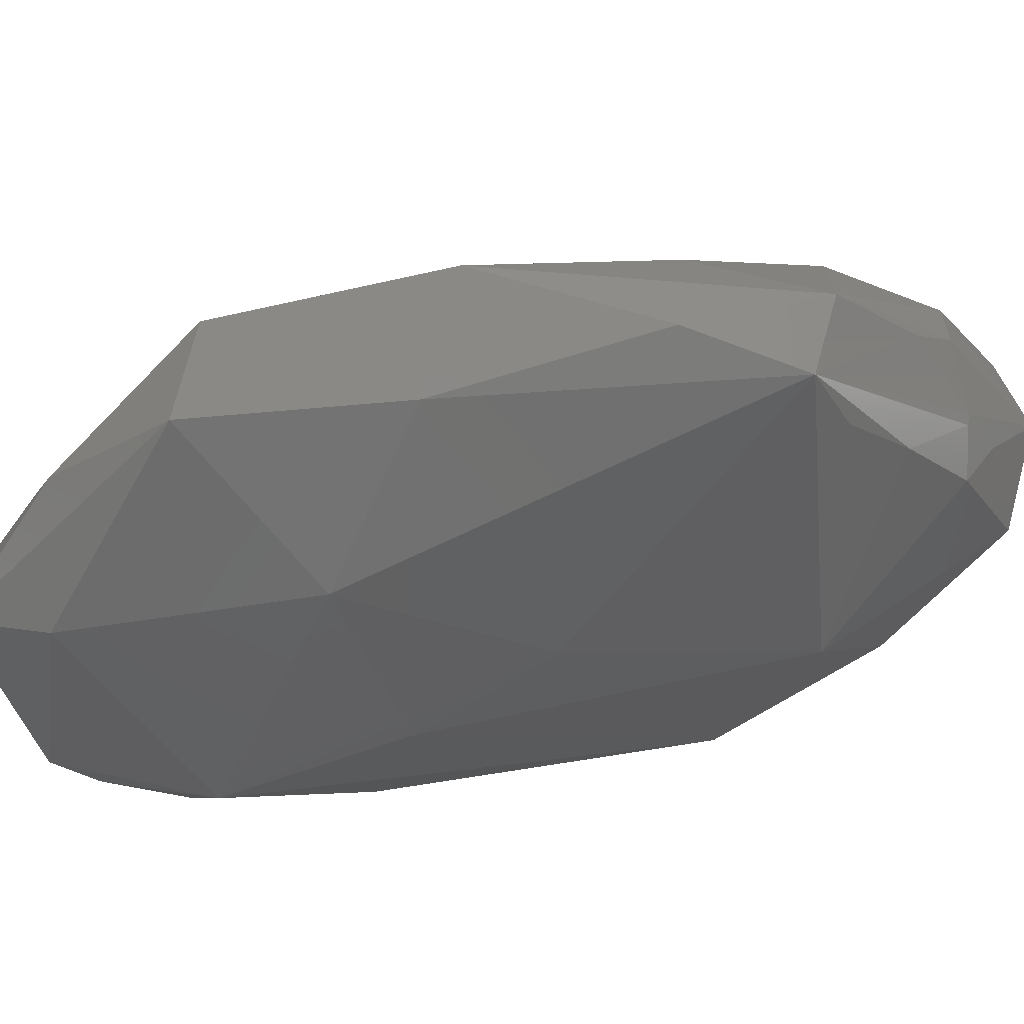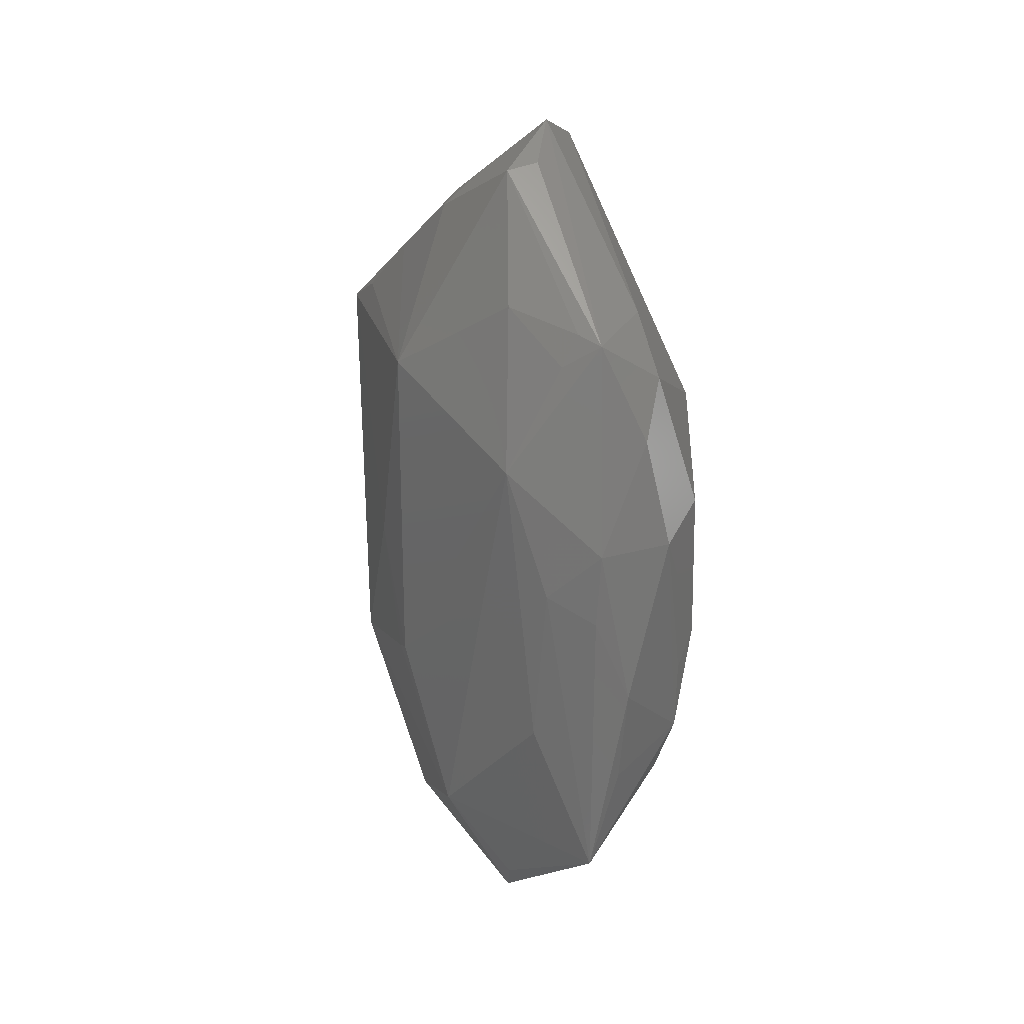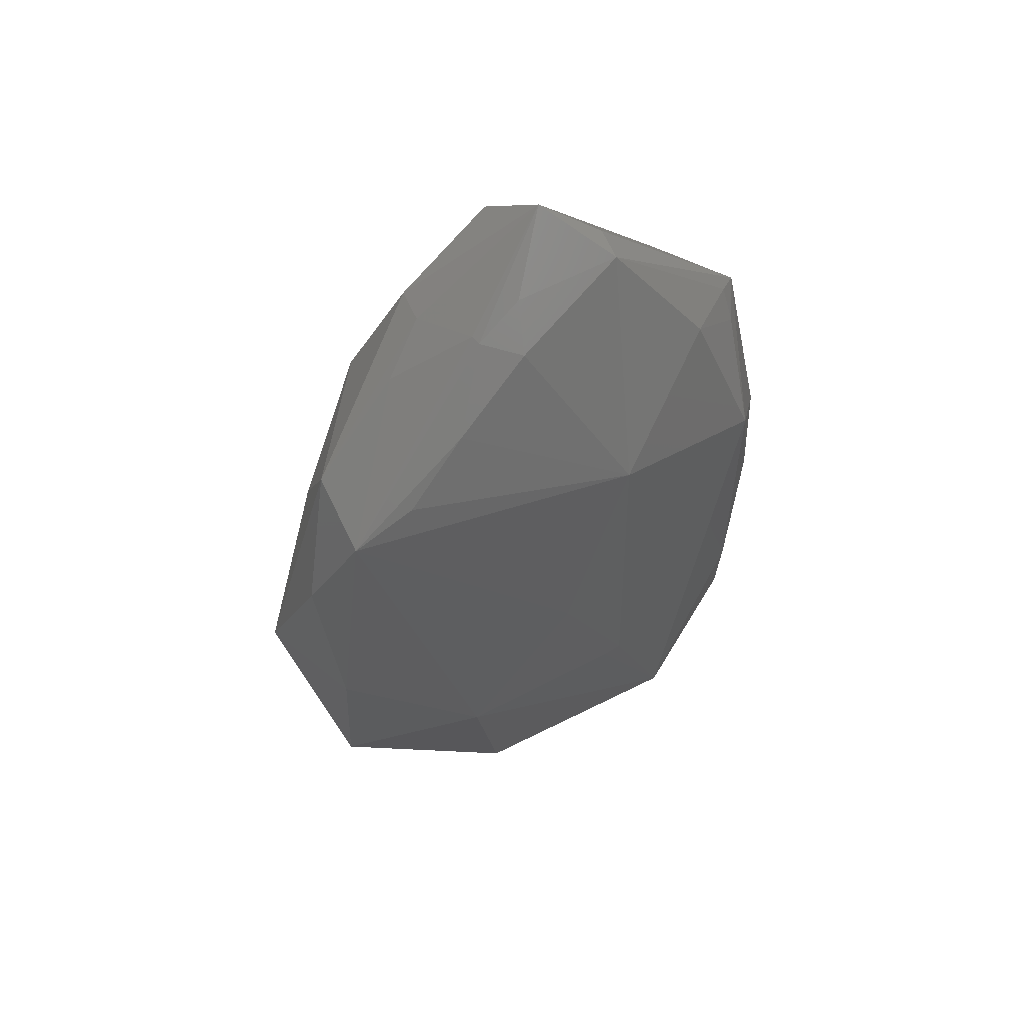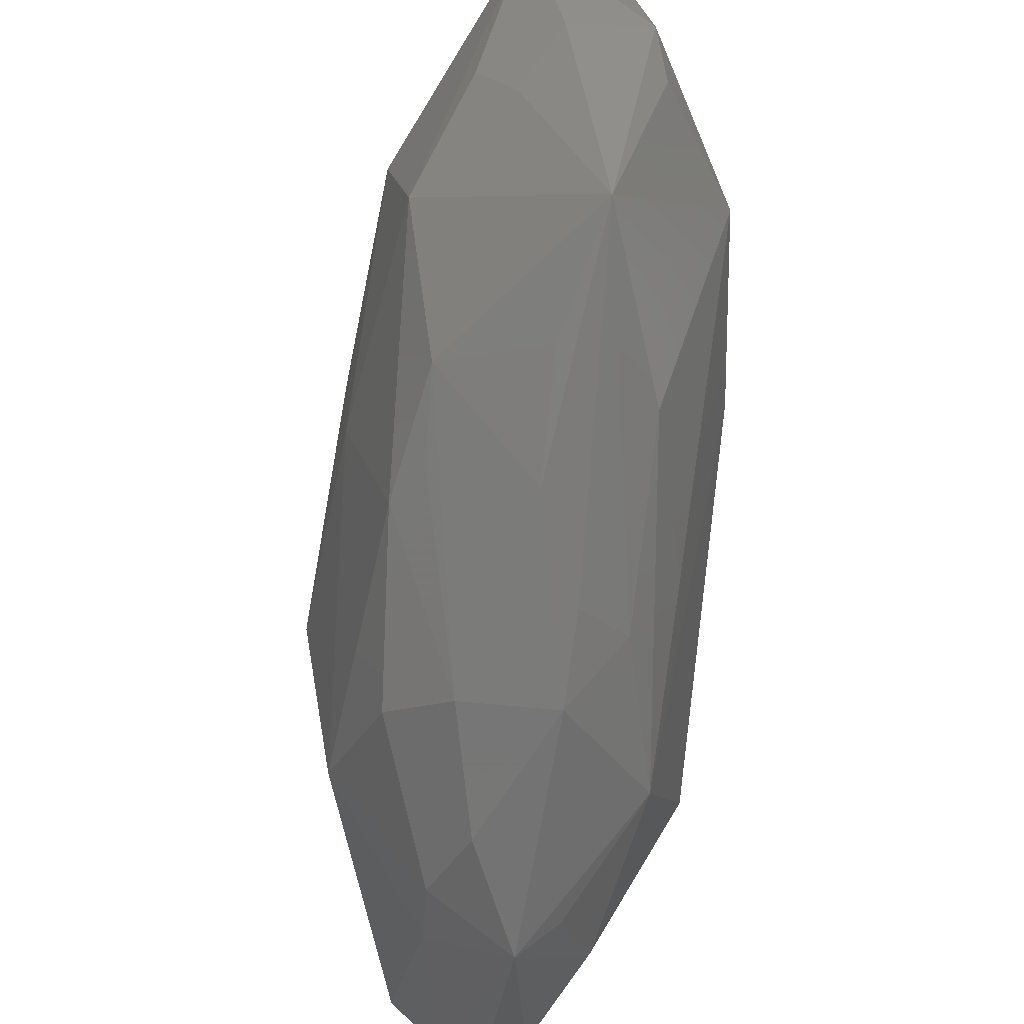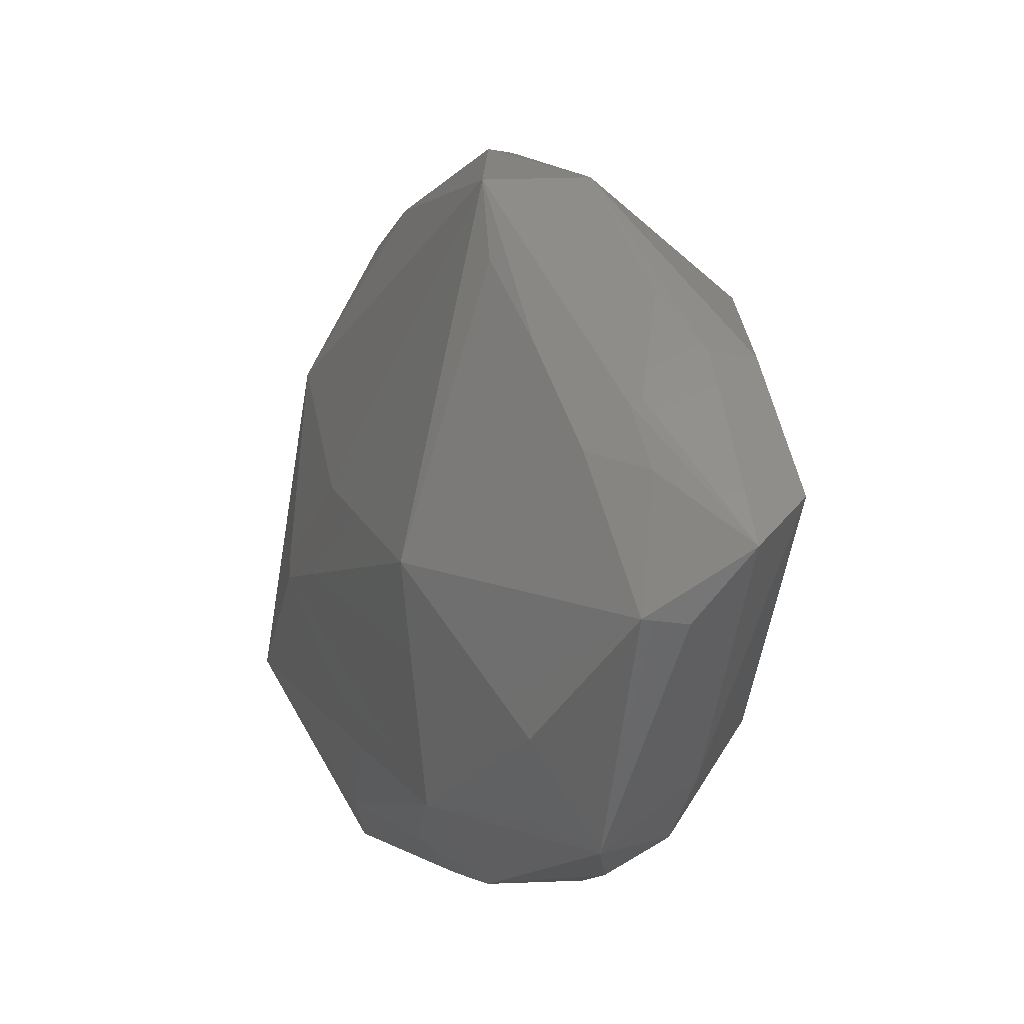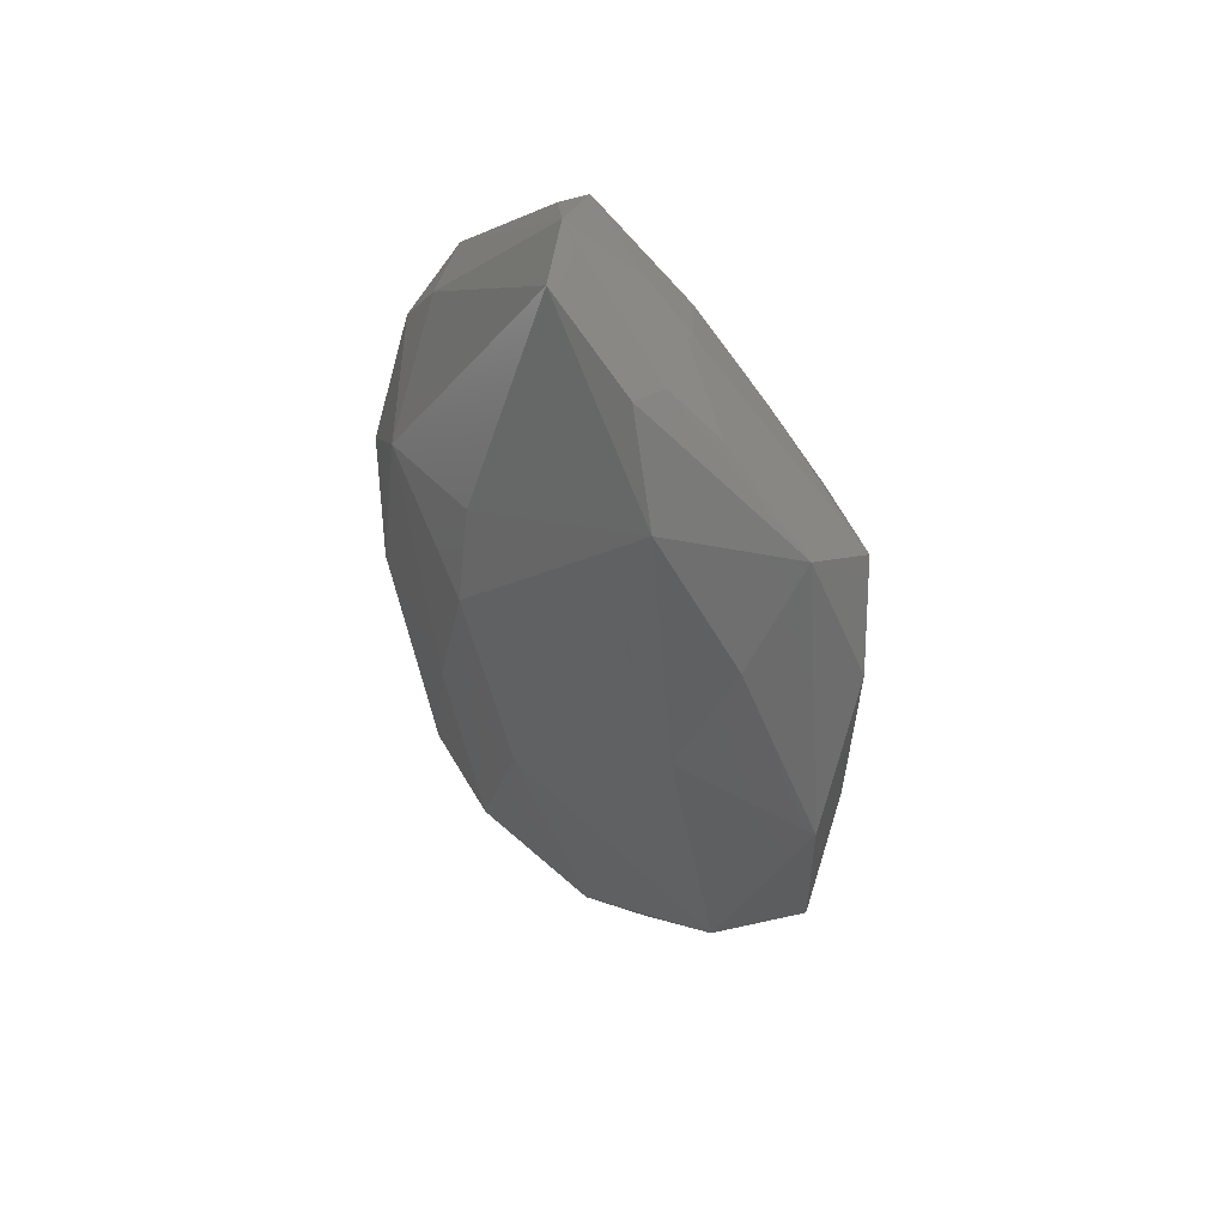
<metadata>
{"format":"stl","ext":"stl","renderer":"f3d","projection":"perspective","resolution":1024,"background":"white","views":[{"elev":54.4,"azim":-102.6,"up":"+Y"},{"elev":23.5,"azim":-26.0,"up":"+Z"},{"elev":54.4,"azim":-120.3,"up":"+Z"},{"elev":-76.6,"azim":175.0,"up":"+Y"},{"elev":-2.5,"azim":-18.2,"up":"+Y"},{"elev":47.6,"azim":140.2,"up":"+Z"}]}
</metadata>
<code>
# stl→obj: 70 verts, 136 faces
v -2.203 2.594 -10.75
v -3.507 4.056 -4.773
v -0.9845 7.69 -7.447
v -1.709 7.847 -2.316
v 0.5714 9.14 -0.9602
v 4 0.5359 -4.75
v 2.803 2.388 -9.005
v 4.312 1.206 -2.453
v 2.791 5.947 0.6684
v 4.754 -0.2375 3.074
v 1.22 3.158 -10.54
v 1.027 -0.4852 -13.08
v 0.348 4.756 -10.16
v 2.063 6.997 -6.406
v 1.833 3.162 10.67
v 0.781 -0.6596 13.17
v 2.071 0.33 12.47
v -1.385 8.417 3.23
v -0.3654 7.226 7.07
v 2.498 4.708 7.857
v -4.325 -0.9666 -3.194
v -3.131 -5.958 4.417
v -4.275 -0.8348 6.363
v -4.254 -0.4572 -3.406
v -3.791 -3.02 -7.817
v 3.051 -4.395 -7.659
v 1.884 -3.168 -10.28
v -1.03 -7.519 -8.455
v -2.122 -4.056 -10.49
v 3.65 -1.309 -7.865
v -0.6904 1.494 -12.81
v -4.135 1.017 0.1282
v 0.8586 3.264 10.58
v 1.459 -5.246 8.405
v -2.398 7.242 6
v 1.499 6.986 4.161
v 3.088 4.464 3.883
v -2.299 -4.406 8.817
v -1.184 -2.029 12.13
v 0.9895 -4.288 -10.07
v -0.1433 -8.097 -2.535
v -1.137 -7.82 -0.04125
v -2.459 -6.457 -4.009
v -1.798 -3.303 -11.55
v -1.74 1.263 10.42
v -2.147 3.557 8.612
v 4.105 -0.5642 5.721
v 3.831 -4.21 5.17
v -0.5451 -6.771 8.078
v -2.529 5.434 6.904
v -0.8602 2.215 10.6
v -0.1991 -7.701 -5.419
v 2.254 -6.821 -4.671
v -3.387 -4.882 -0.07421
v -2.291 -6.92 0.7173
v 0.09507 -3.518 -11.46
v 4.084 -2.352 -2.156
v -0.2466 -2.125 12.29
v -0.983 -6.17 8.319
v -1.027 -7.89 2.12
v 0.1737 4.553 9.415
v -0.6781 0.8311 11.46
v 2.905 -6.599 -1.602
v 2.696 -6.814 2.83
v -1.496 -6.19 7.429
v 0.5987 -7.47 5.248
v -0.6035 2.291 10.69
v 1.208 -7.881 2.117
v 1.467 -6.571 6.784
v 2.214 -7.003 -2.547
f 1 2 3
f 3 4 5
f 2 4 3
f 6 7 8
f 8 9 10
f 11 7 12
f 13 11 12
f 8 7 14
f 11 14 7
f 11 13 14
f 3 14 13
f 8 14 9
f 5 14 3
f 9 14 5
f 15 16 17
f 4 18 5
f 19 5 18
f 20 19 15
f 17 20 15
f 21 22 23
f 24 25 21
f 1 25 2
f 25 24 2
f 26 27 12
f 28 25 29
f 7 30 12
f 26 12 30
f 6 30 7
f 10 30 8
f 8 30 6
f 13 31 3
f 3 31 1
f 13 12 31
f 24 32 2
f 23 32 21
f 21 32 24
f 19 33 15
f 33 16 15
f 16 34 17
f 18 35 19
f 35 32 23
f 4 35 18
f 32 35 2
f 2 35 4
f 19 36 5
f 20 36 19
f 5 36 9
f 20 9 36
f 9 37 10
f 10 37 20
f 20 37 9
f 23 38 39
f 22 38 23
f 26 40 27
f 28 40 26
f 28 41 42
f 28 43 25
f 29 44 28
f 44 31 12
f 25 44 29
f 31 44 1
f 44 25 1
f 45 23 39
f 23 45 46
f 20 47 10
f 17 47 20
f 34 48 17
f 17 48 47
f 47 48 10
f 49 34 16
f 46 50 23
f 50 35 23
f 35 50 46
f 51 35 46
f 45 51 46
f 28 52 41
f 28 26 53
f 28 53 52
f 52 53 41
f 22 54 43
f 43 54 25
f 54 22 21
f 25 54 21
f 43 55 22
f 42 55 28
f 43 28 55
f 12 56 44
f 44 56 28
f 56 40 28
f 27 56 12
f 40 56 27
f 30 57 26
f 48 57 10
f 10 57 30
f 58 16 39
f 49 58 39
f 16 58 49
f 38 59 39
f 49 39 59
f 22 60 49
f 55 60 22
f 55 42 60
f 42 41 60
f 33 19 61
f 35 61 19
f 51 62 16
f 51 45 62
f 16 62 39
f 39 62 45
f 57 63 26
f 57 48 63
f 64 63 48
f 53 26 63
f 49 65 22
f 59 65 49
f 38 22 65
f 38 65 59
f 60 66 49
f 51 67 35
f 35 67 61
f 61 67 33
f 33 67 16
f 51 16 67
f 64 68 63
f 66 68 64
f 60 68 66
f 53 68 41
f 60 41 68
f 49 69 34
f 66 69 49
f 69 66 64
f 48 34 69
f 64 48 69
f 63 70 53
f 68 53 70
f 68 70 63

</code>
